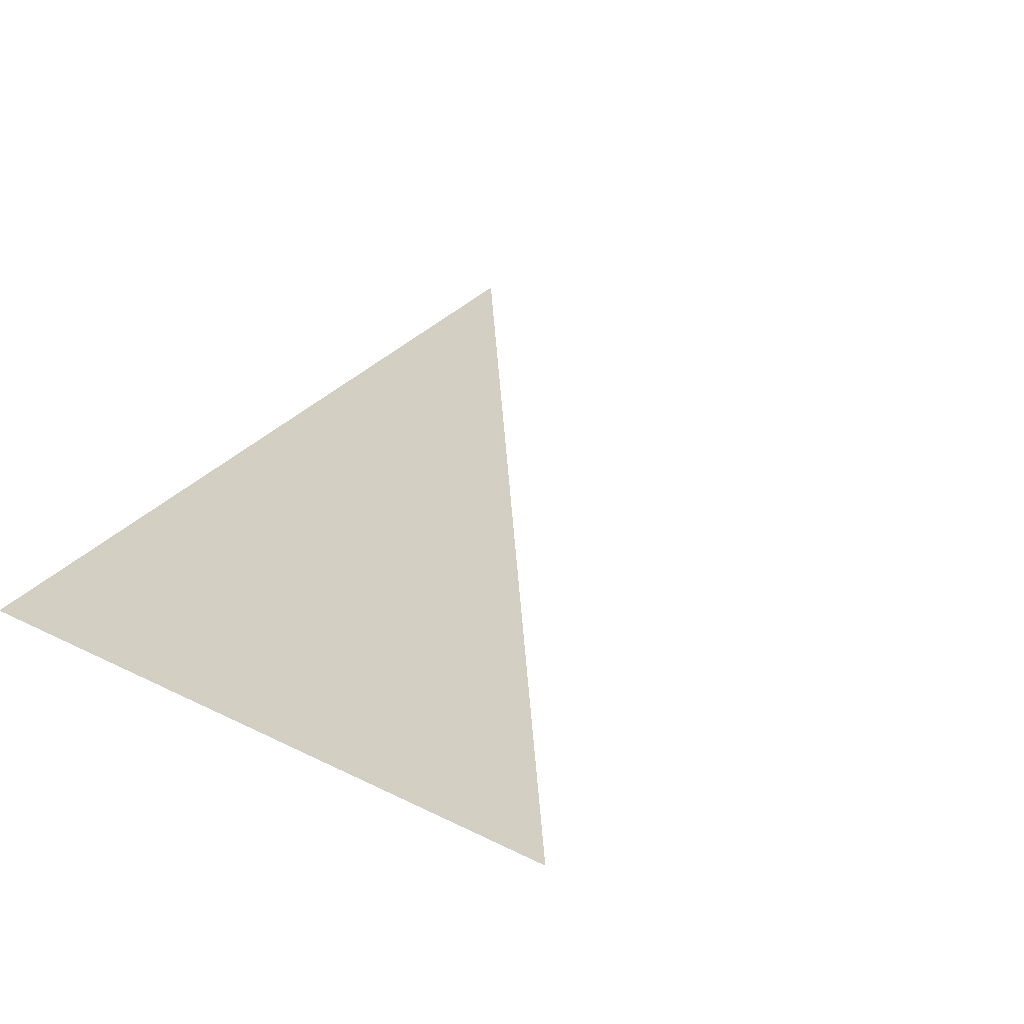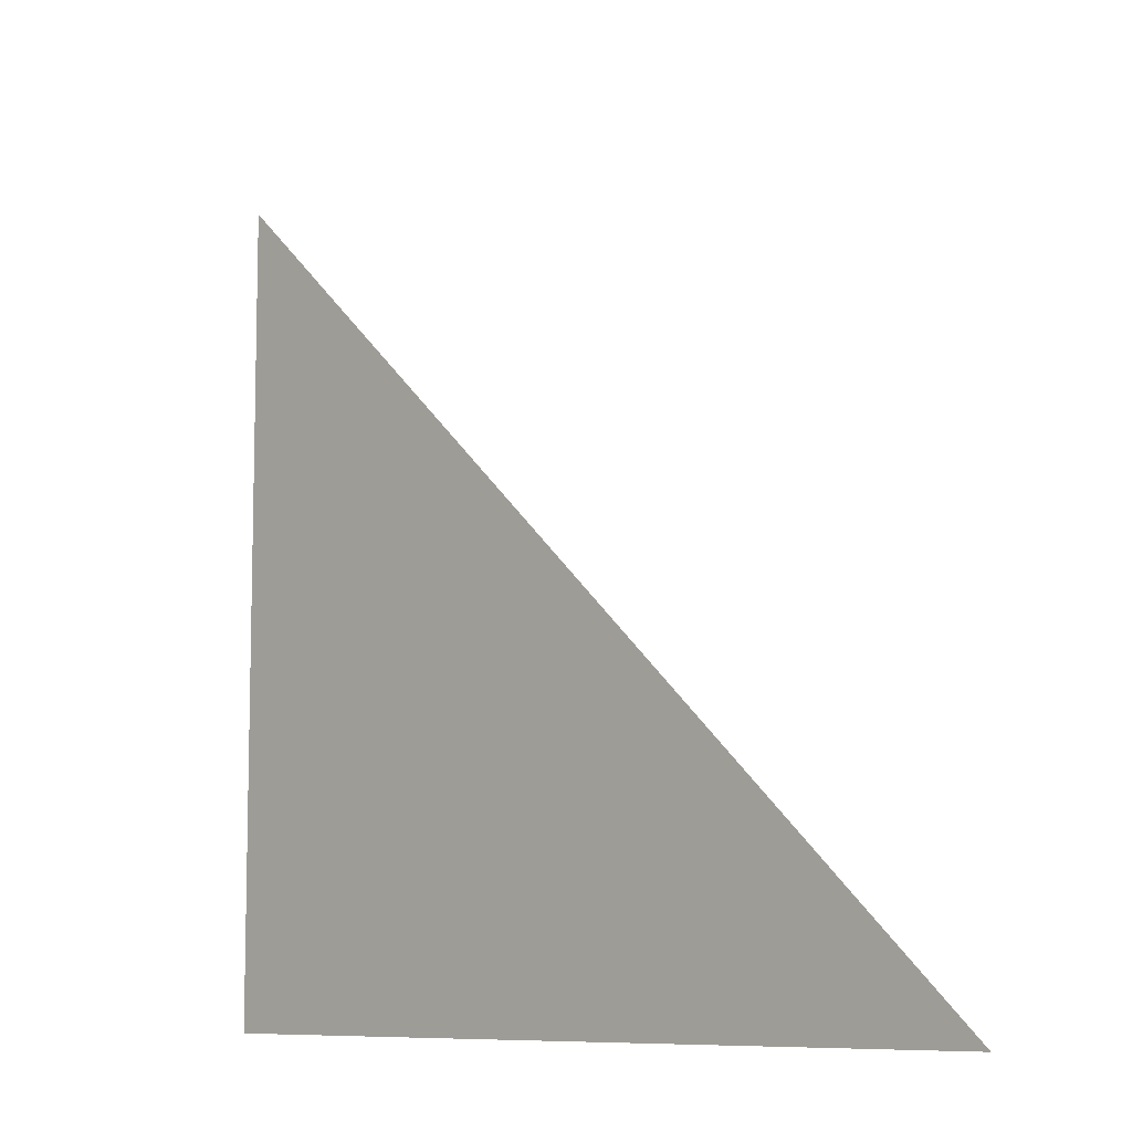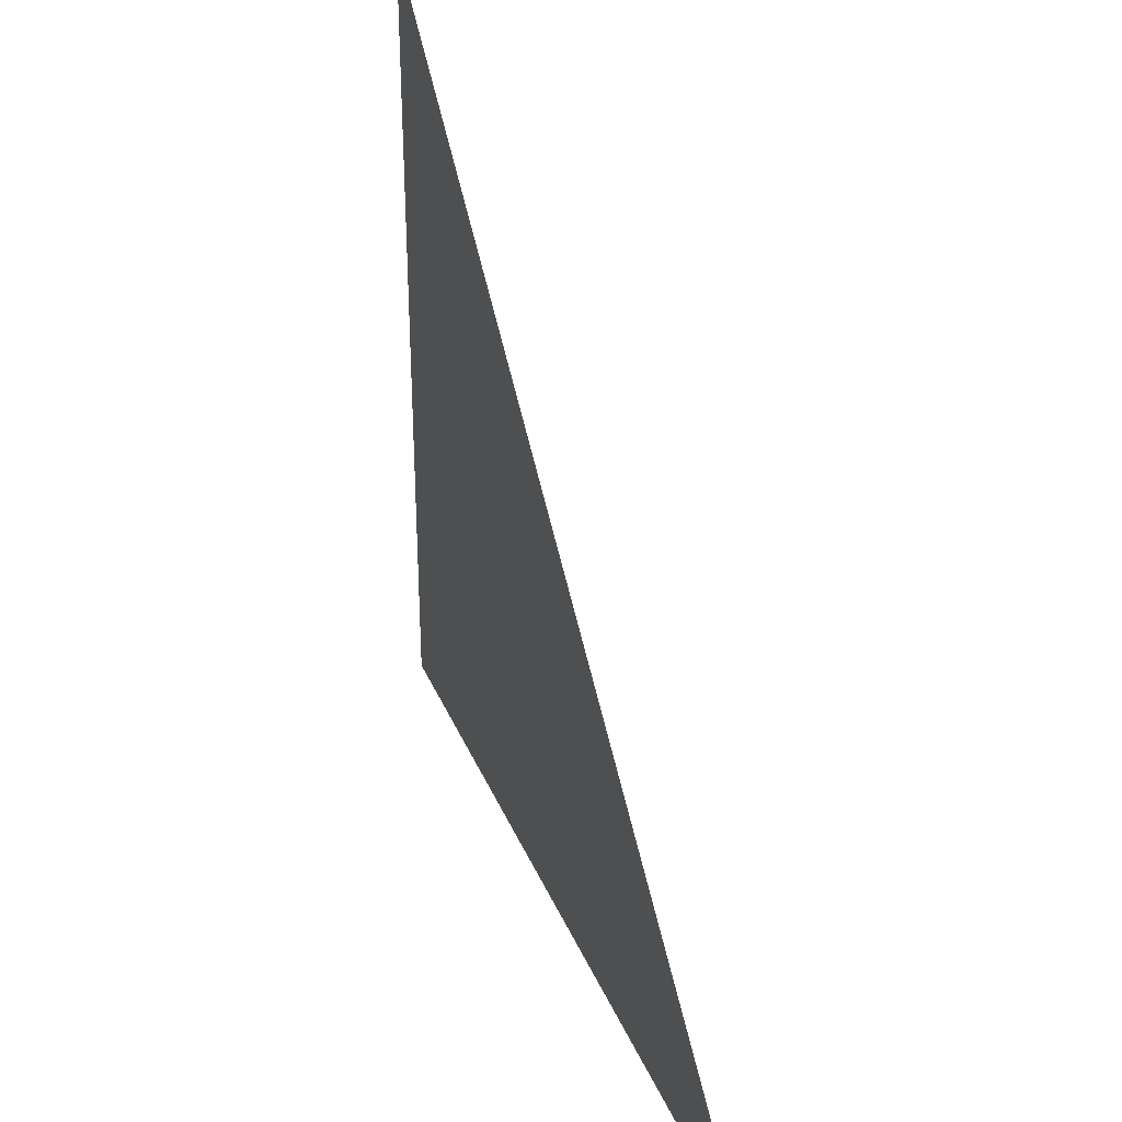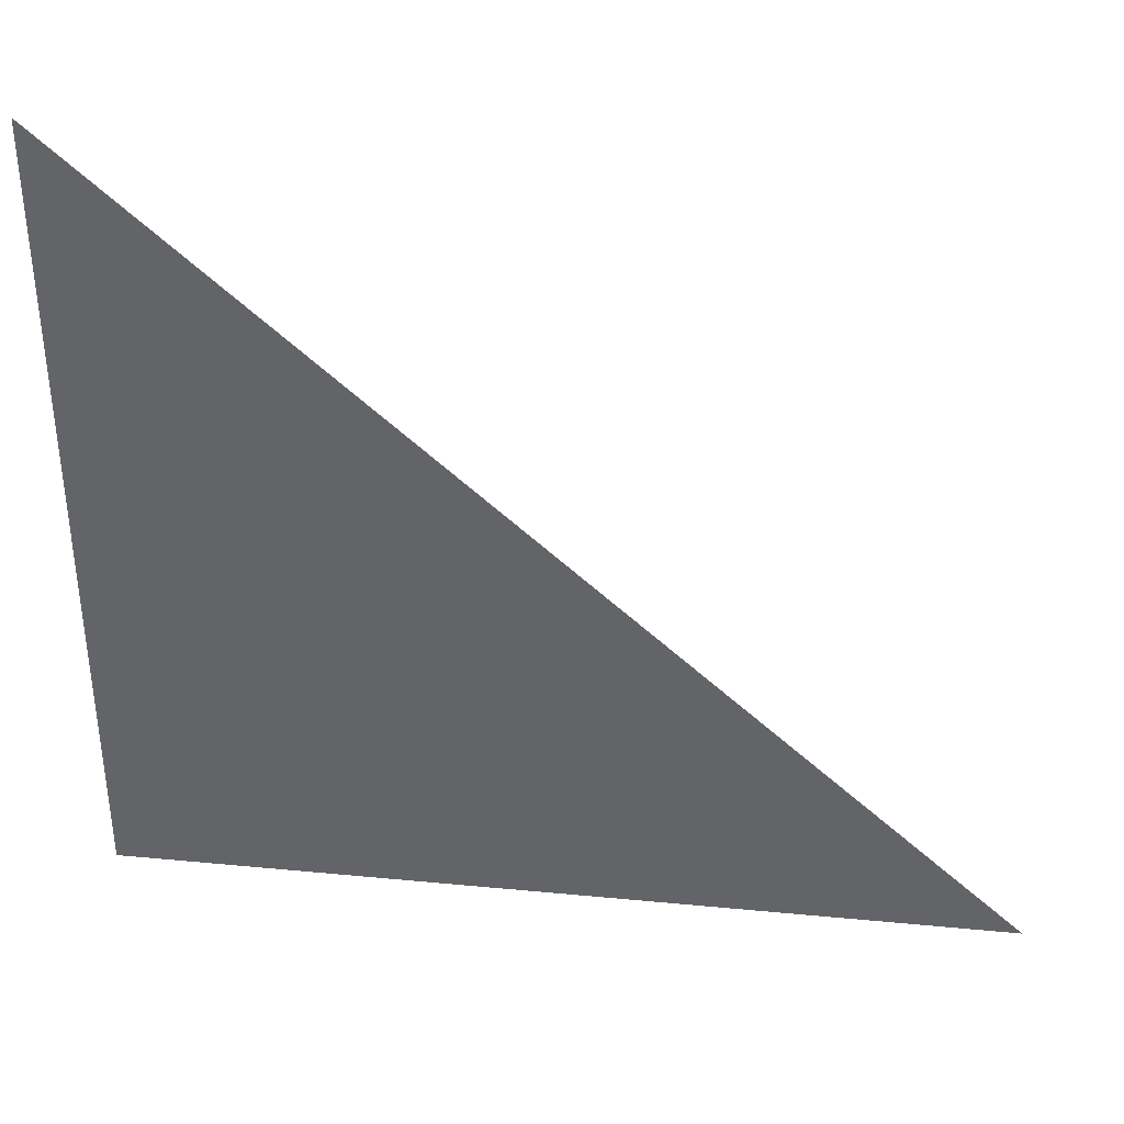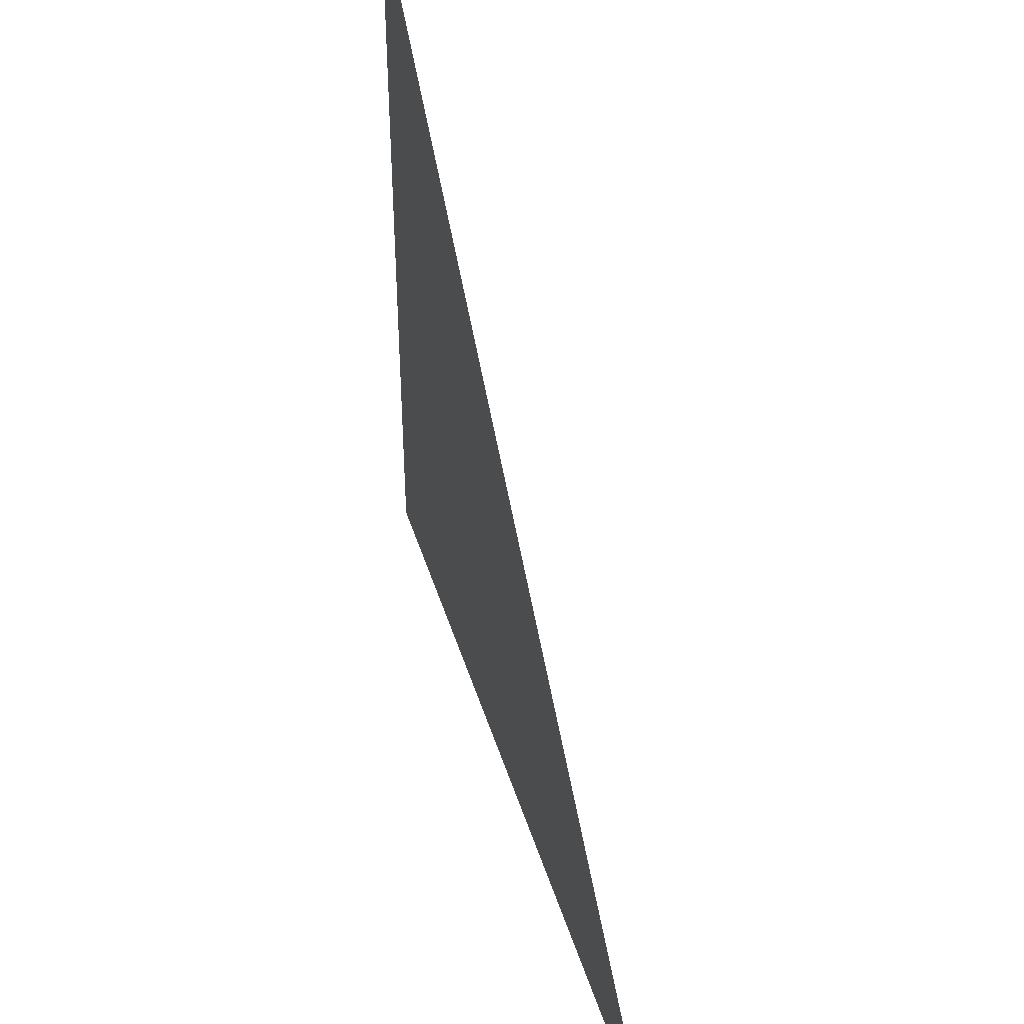
<metadata>
{"format":"obj","ext":"obj","renderer":"f3d","projection":"perspective","resolution":1024,"background":"white","views":[{"elev":43.9,"azim":-137.0,"up":"+Y"},{"elev":-8.7,"azim":-153.5,"up":"+Z"},{"elev":33.1,"azim":-129.1,"up":"+Z"},{"elev":37.8,"azim":168.0,"up":"+Z"},{"elev":43.8,"azim":-125.7,"up":"+Z"}]}
</metadata>
<code>
o #ID143
v 0.02395 0.5857 0.04905
v 0.05427 0.5753 0.04905
v 0.05427 0.5753 0.07855
v 0.05427 0.5753 0.07855
v 0.05427 0.5753 0.04905
v 0.02395 0.5857 0.04905
f 1 2 3
f 4 5 6

</code>
